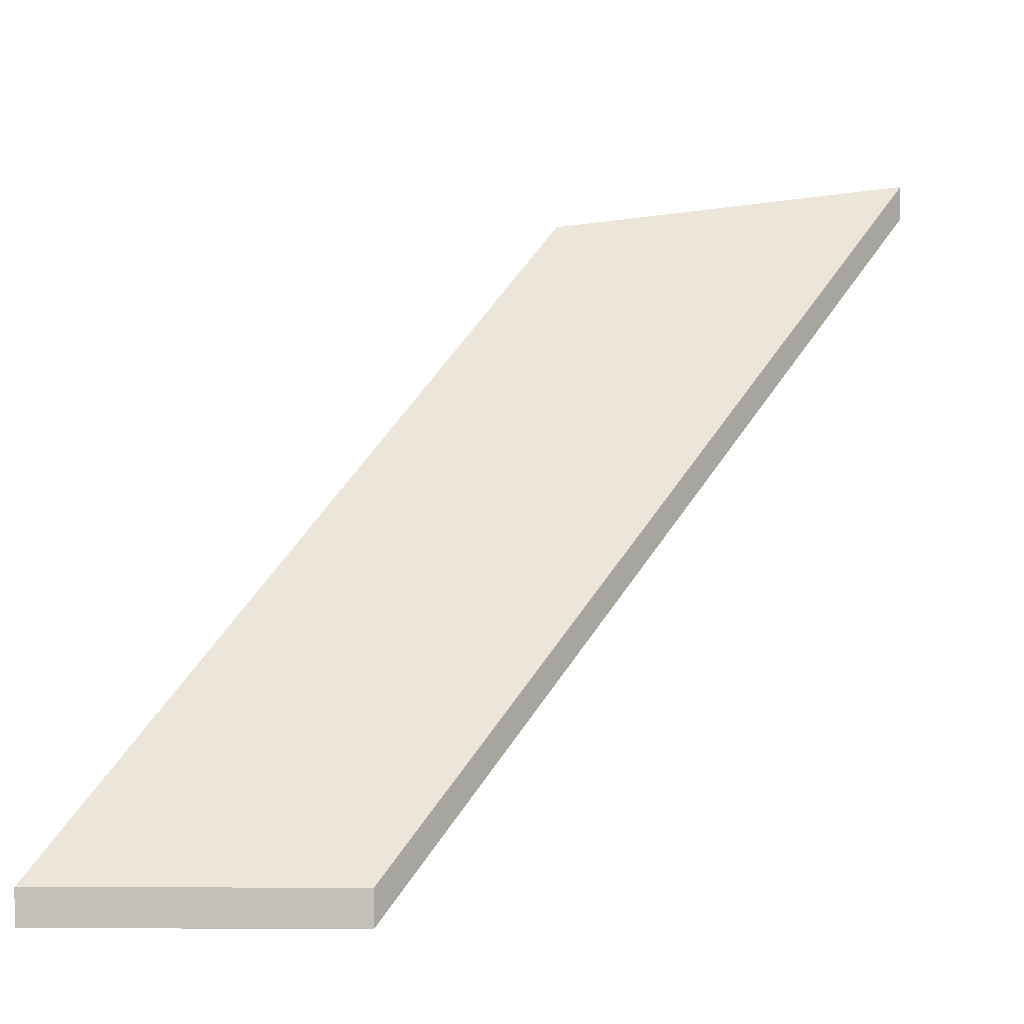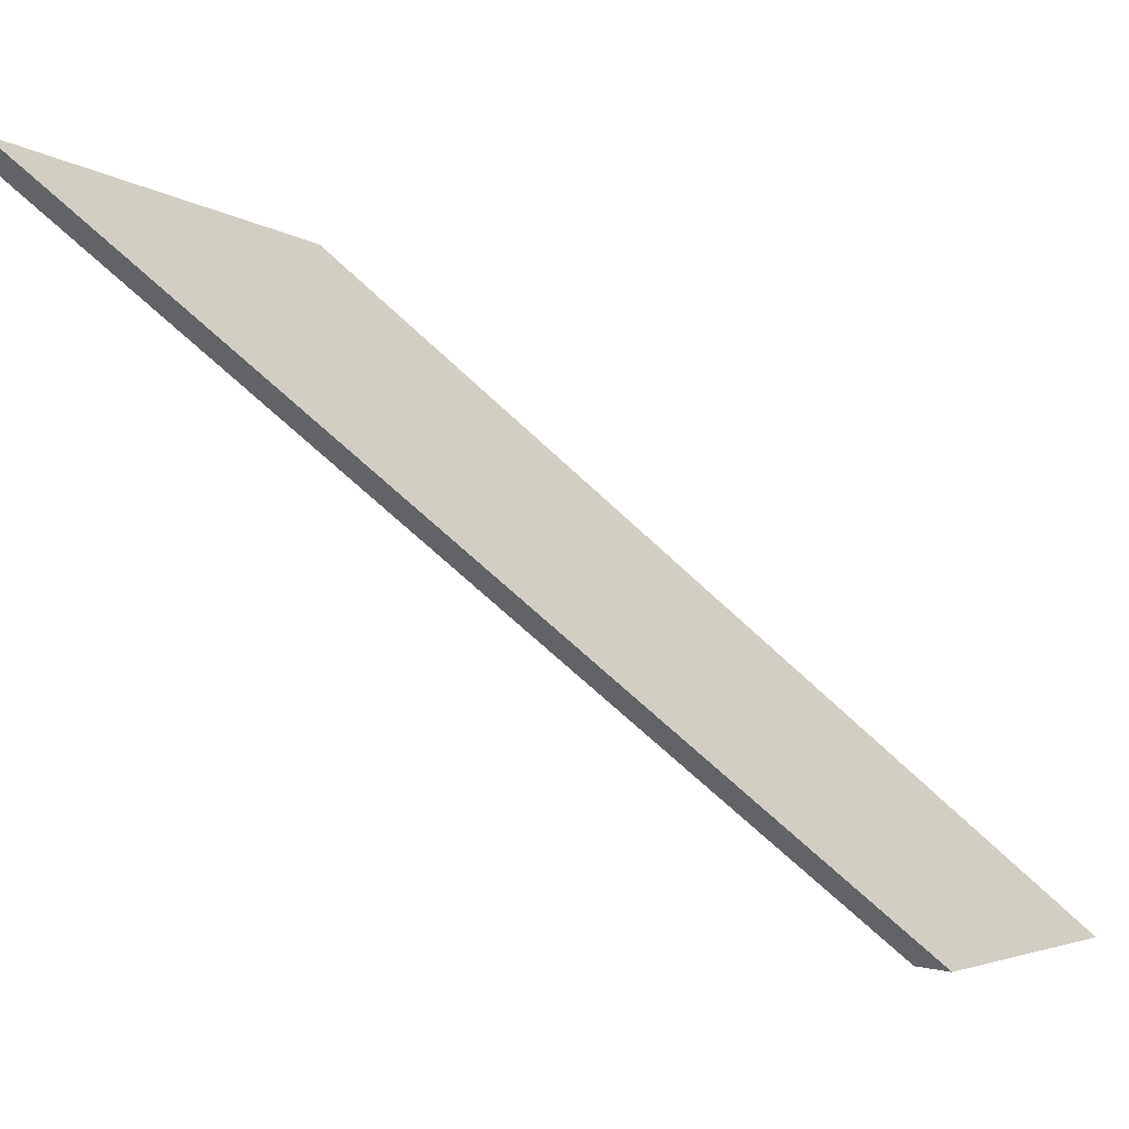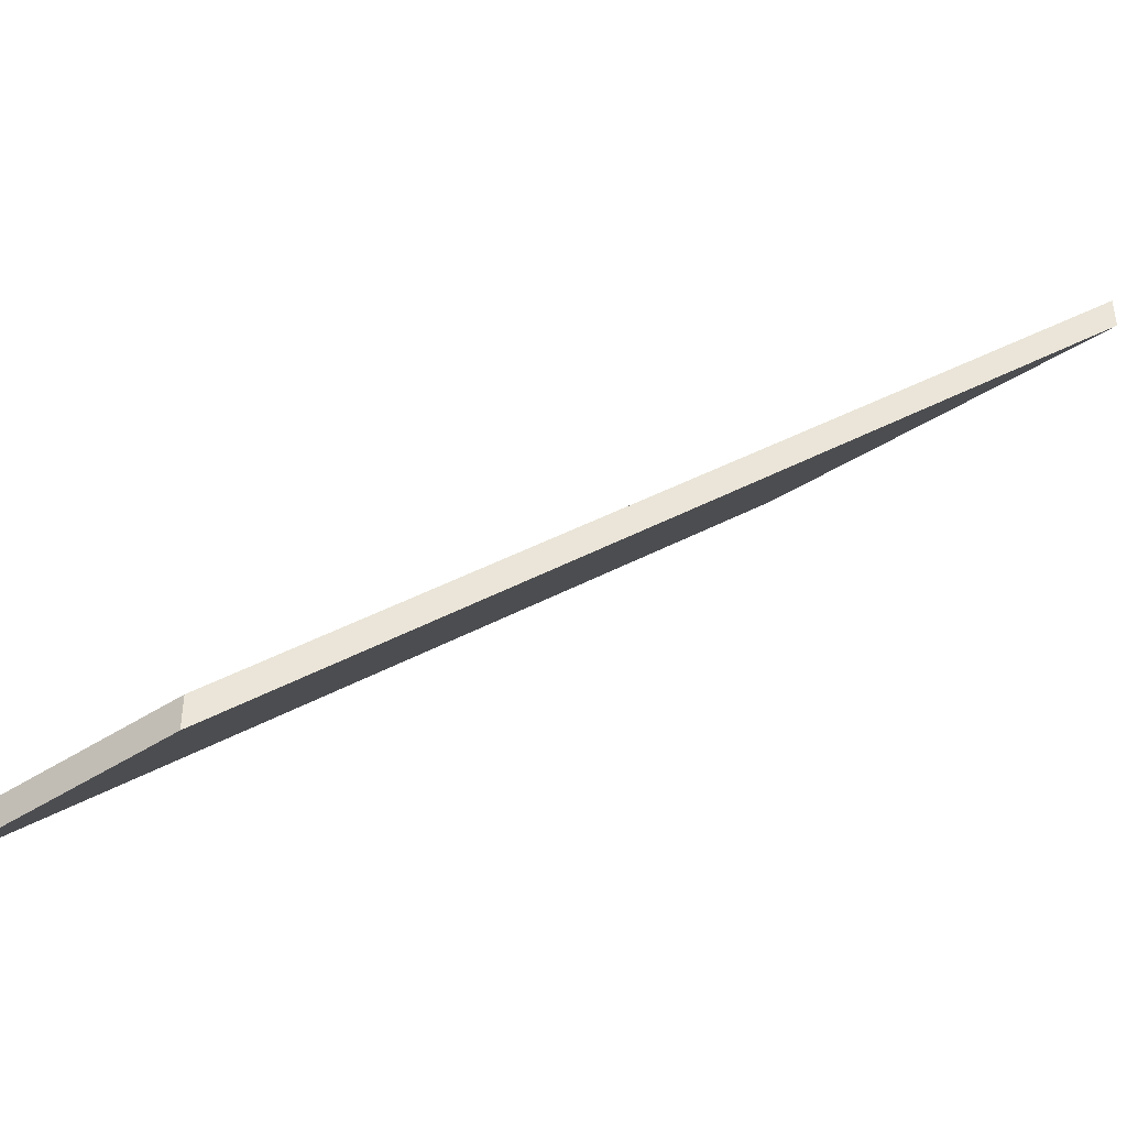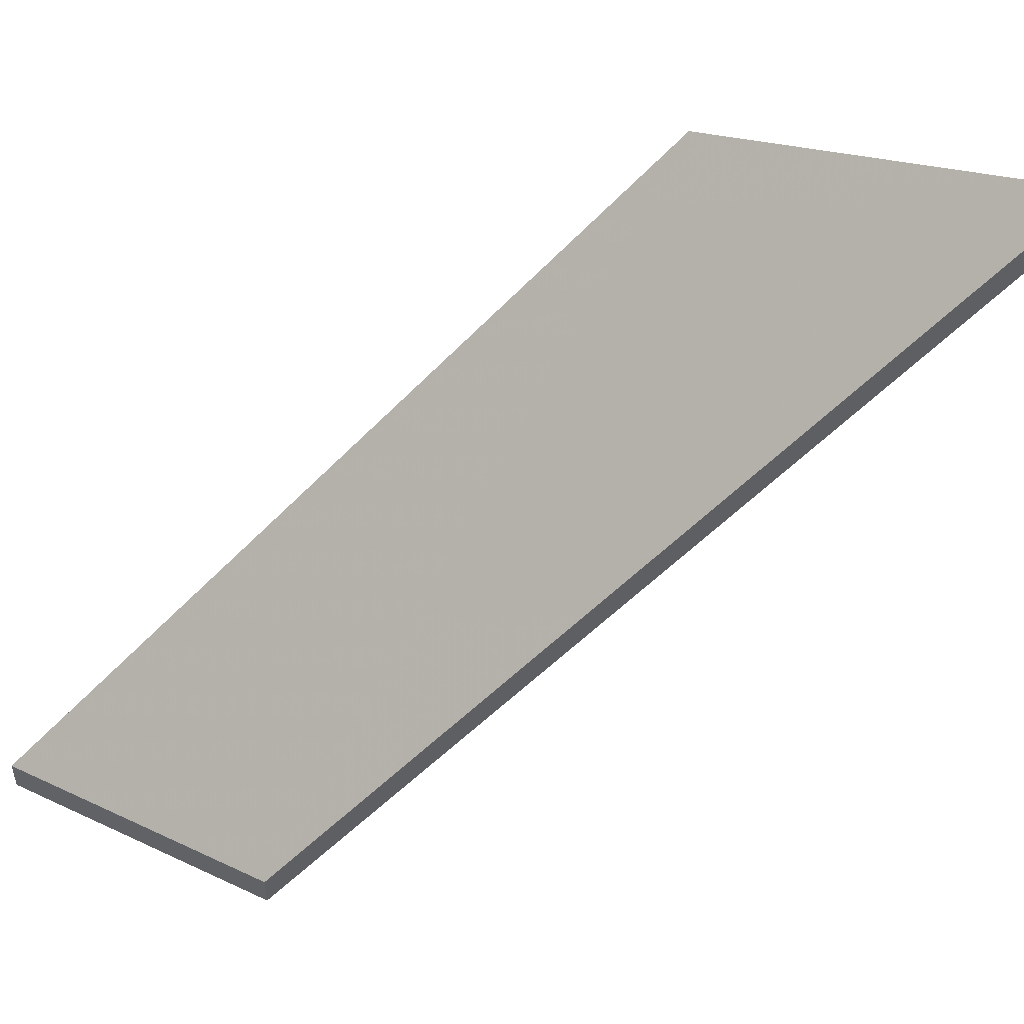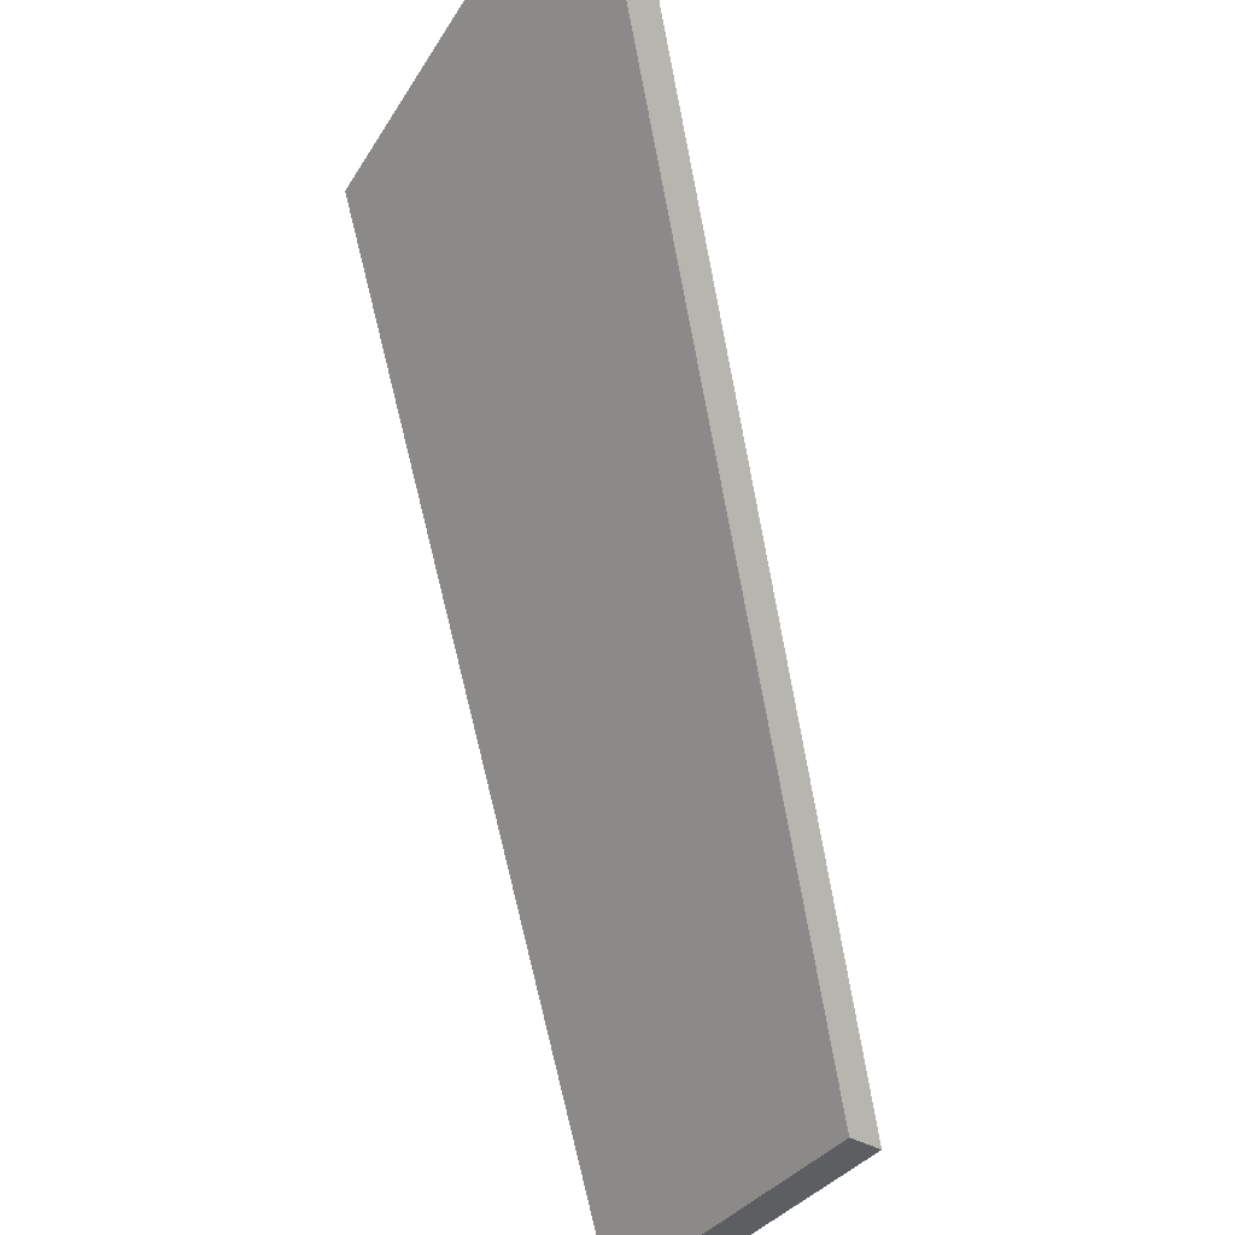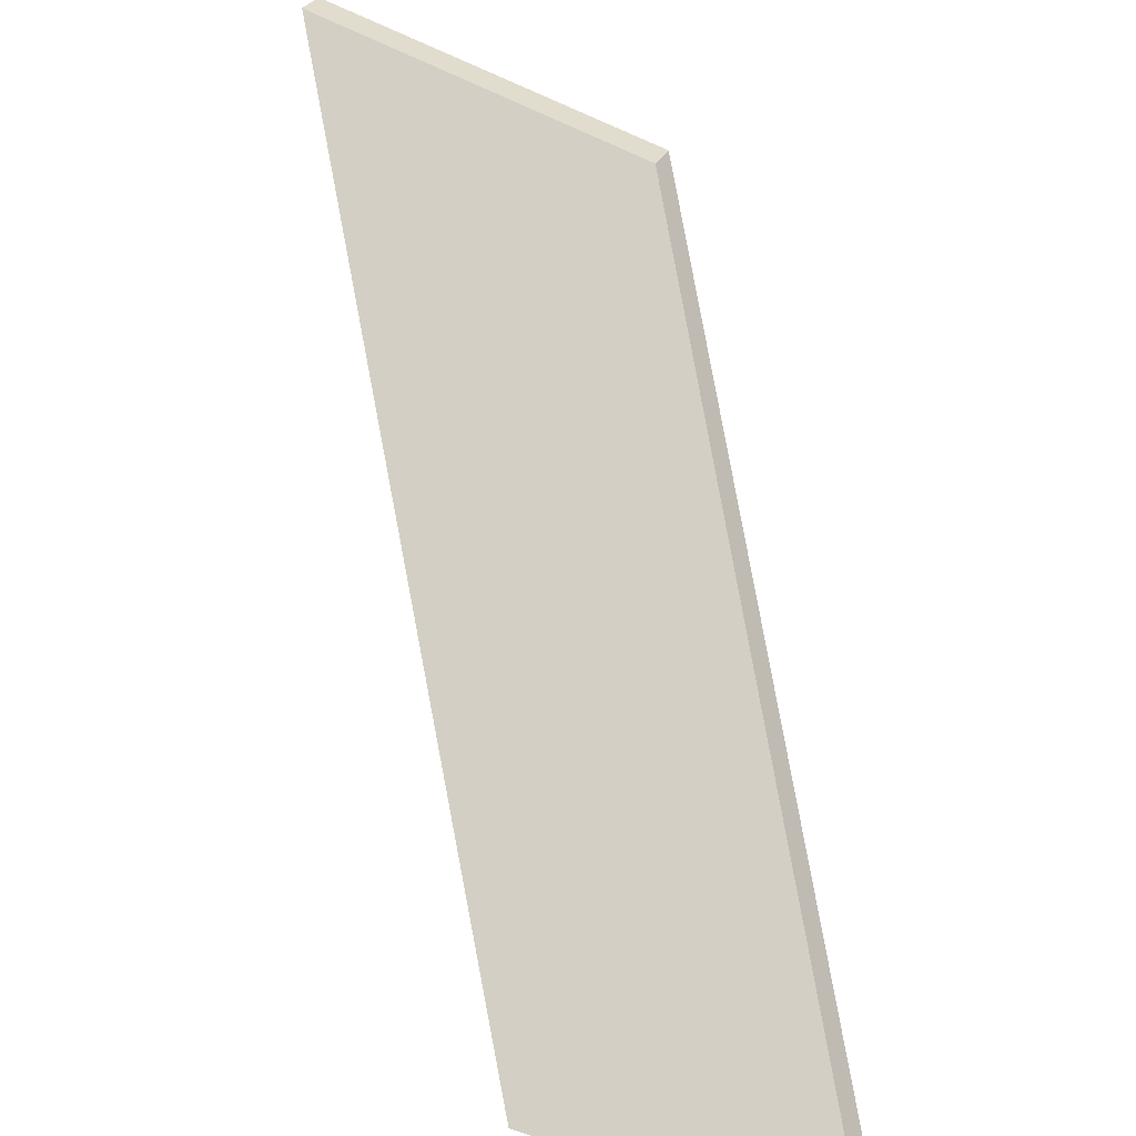
<metadata>
{"format":"obj","ext":"obj","renderer":"f3d","projection":"perspective","resolution":1024,"background":"white","views":[{"elev":3.1,"azim":-173.4,"up":"+Y"},{"elev":6.3,"azim":-56.2,"up":"+Z"},{"elev":-42.7,"azim":-135.8,"up":"+Y"},{"elev":50.2,"azim":-146.6,"up":"+Y"},{"elev":-35.5,"azim":-128.9,"up":"+Z"},{"elev":29.0,"azim":21.3,"up":"+Z"}]}
</metadata>
<code>
v 4.34 -0.0755 -0.2802
v 4.37 -0.1198 -0.3279
v 4.347 -0.1198 -0.3255
v 4.313 -0.07203 -0.2737
v 4.34 -0.07813 -0.2802
v 4.313 -0.07467 -0.2737
v 4.347 -0.1224 -0.3255
v 4.37 -0.1224 -0.3279
v 4.313 -0.07467 -0.2737
v 4.34 -0.07813 -0.2802
v 4.34 -0.0755 -0.2802
v 4.313 -0.07203 -0.2737
v 4.347 -0.1224 -0.3255
v 4.313 -0.07467 -0.2737
v 4.313 -0.07203 -0.2737
v 4.347 -0.1198 -0.3255
v 4.37 -0.1224 -0.3279
v 4.347 -0.1224 -0.3255
v 4.347 -0.1198 -0.3255
v 4.37 -0.1198 -0.3279
v 4.34 -0.07813 -0.2802
v 4.37 -0.1224 -0.3279
v 4.37 -0.1198 -0.3279
v 4.34 -0.0755 -0.2802
f 1 2 3
f 1 3 4
f 5 6 7
f 5 7 8
f 9 10 11
f 9 11 12
f 13 14 15
f 13 15 16
f 17 18 19
f 17 19 20
f 21 22 23
f 21 23 24

</code>
